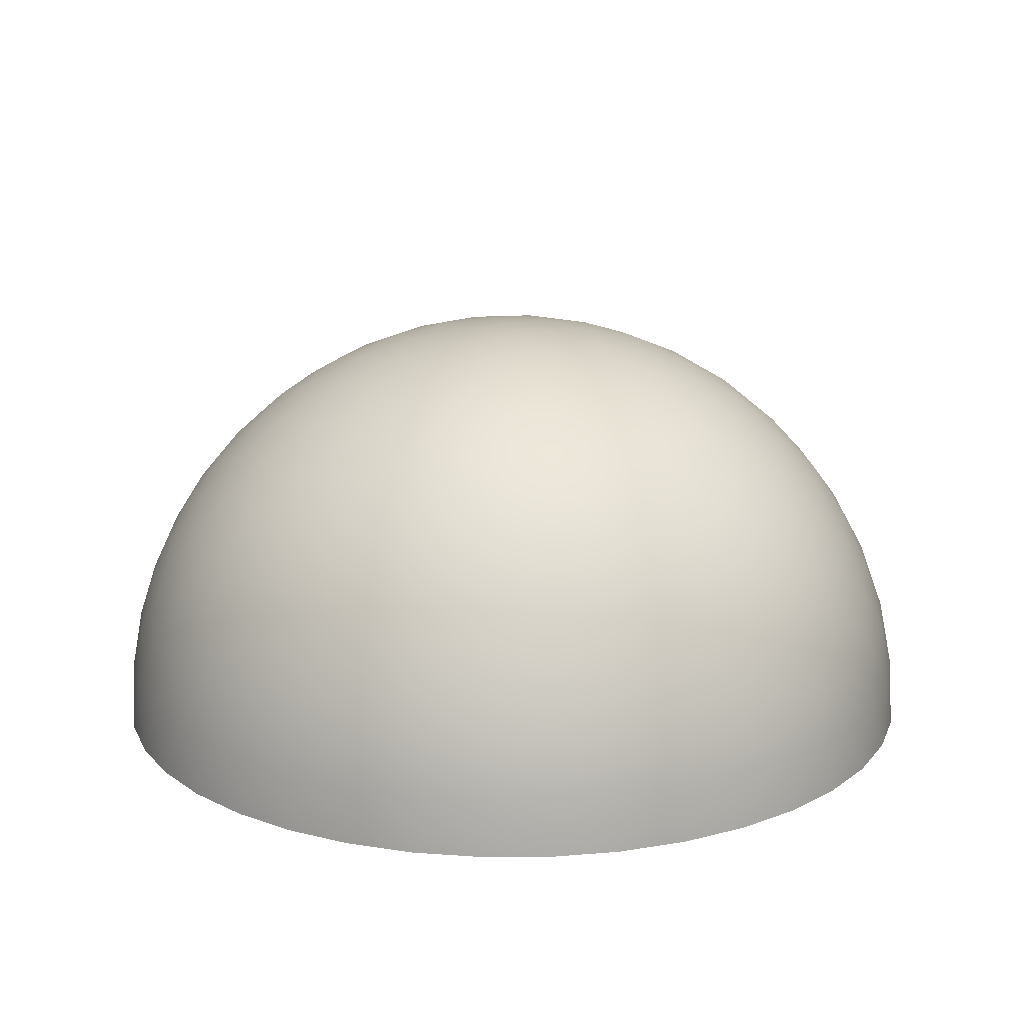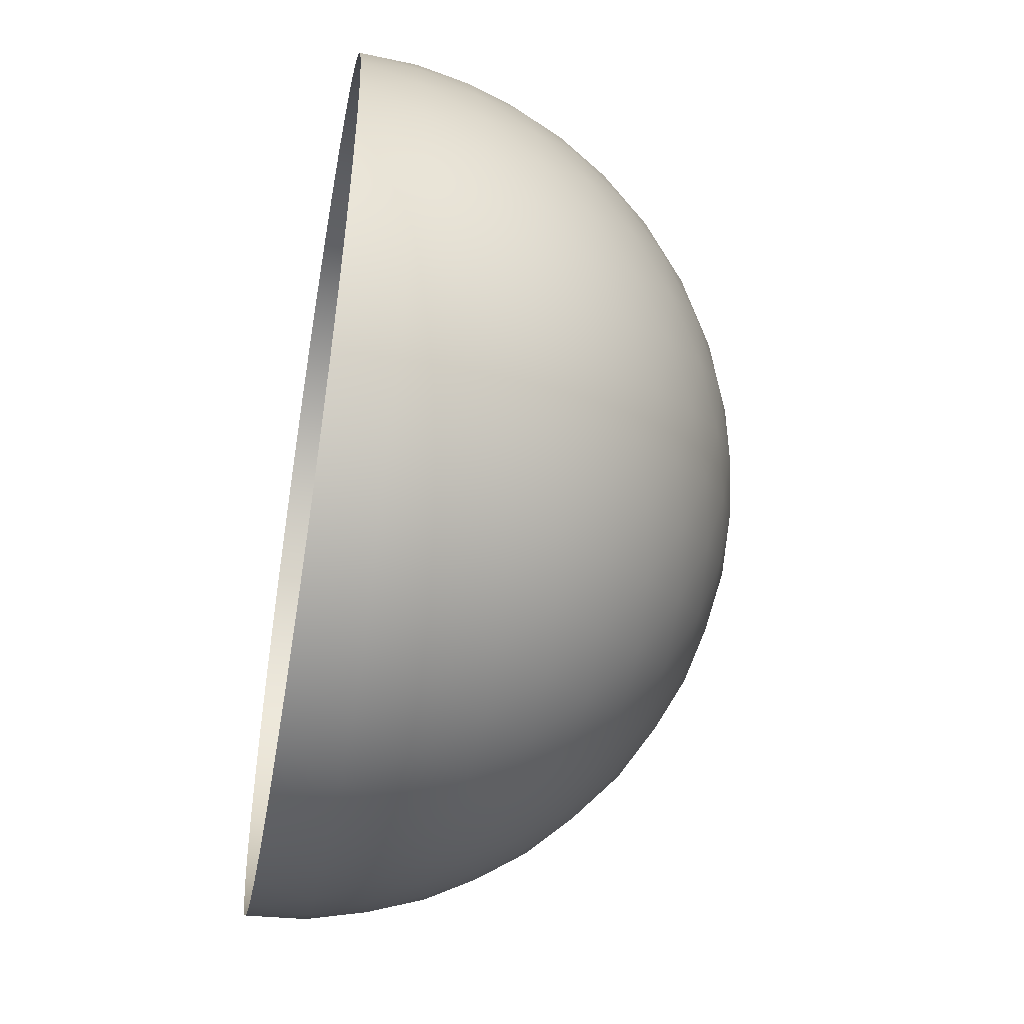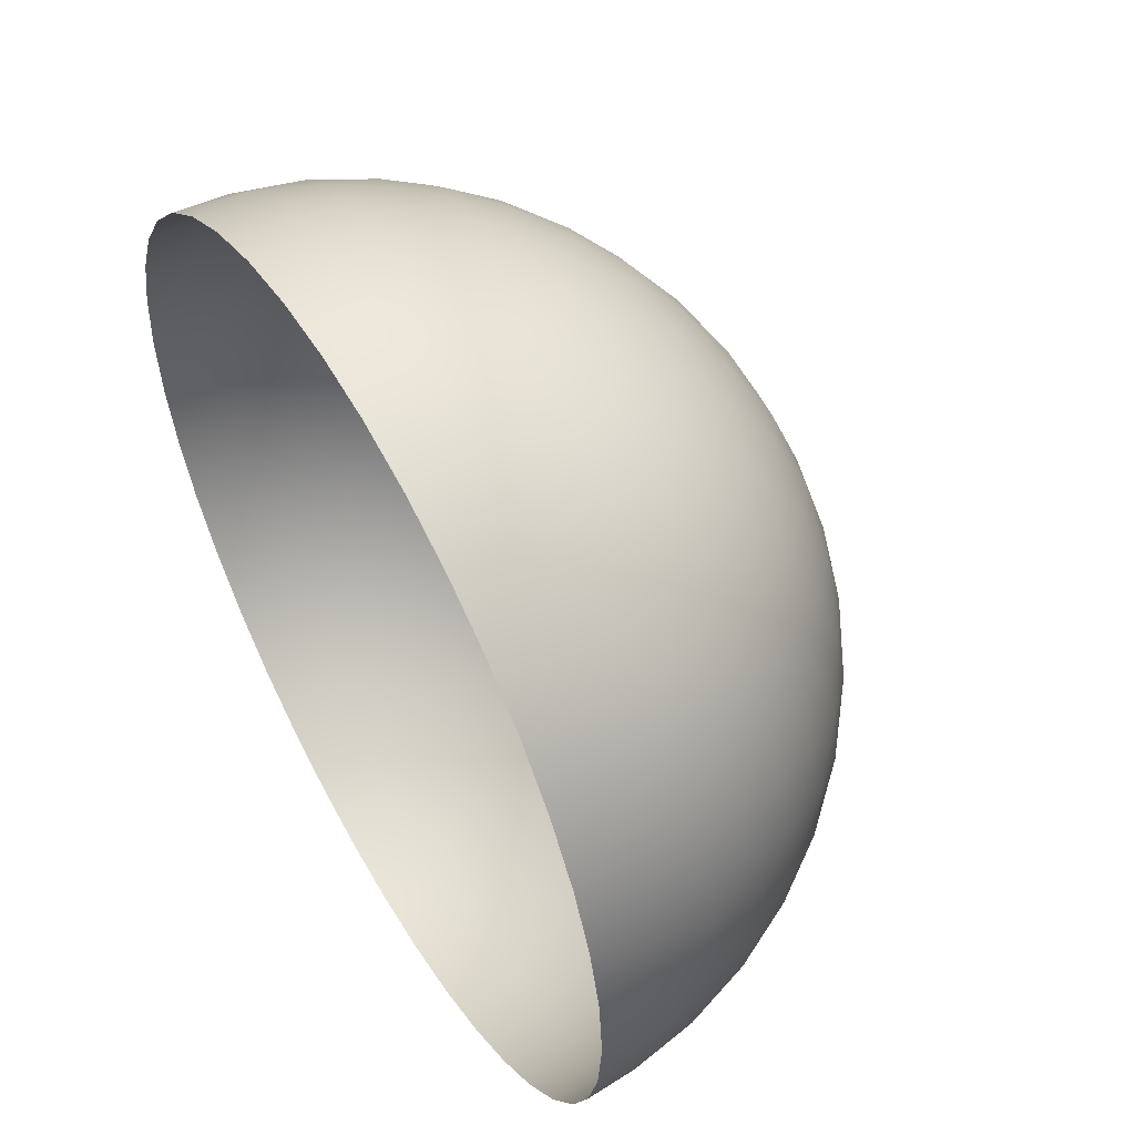
<metadata>
{"format":"obj","ext":"obj","renderer":"f3d","projection":"perspective","resolution":1024,"background":"white","views":[{"elev":17.3,"azim":30.8,"up":"+Z"},{"elev":-49.4,"azim":-99.9,"up":"+Y"},{"elev":54.8,"azim":-119.9,"up":"+Y"}]}
</metadata>
<code>
o Icosphere
v 0.2764 -0.8506 0.4472
v -0.7236 -0.5257 0.4472
v -0.7236 0.5257 0.4472
v 0.2764 0.8506 0.4472
v 0.8944 -0 0.4472
v 0 -0 1
v 0.9312 -0.07009 0.3577
v 0.9566 -0.1476 0.2511
v 0.9647 -0.229 0.1299
v 0.9511 0.309 0
v 0.9647 0.229 0.1299
v 0.9566 0.1476 0.2511
v 0.9312 0.07009 0.3577
v 0.2211 -0.9073 0.3577
v 0.1552 -0.9554 0.2512
v 0.08028 -0.9883 0.1299
v 0.5878 -0.809 -0
v 0.5159 -0.8467 0.1299
v 0.436 -0.8642 0.2512
v 0.3544 -0.864 0.3577
v -0.7945 -0.4906 0.3577
v -0.8607 -0.4429 0.2512
v -0.9151 -0.3817 0.1299
v -0.5878 -0.809 -0
v -0.6458 -0.7523 0.1299
v -0.6872 -0.6817 0.2512
v -0.7121 -0.604 0.3577
v -0.7121 0.604 0.3577
v -0.6872 0.6817 0.2512
v -0.6458 0.7523 0.1299
v -0.9511 0.309 0
v -0.9151 0.3817 0.1299
v -0.8607 0.4429 0.2512
v -0.7945 0.4906 0.3577
v 0.3544 0.864 0.3577
v 0.436 0.8642 0.2512
v 0.5159 0.8467 0.1299
v 0 1 0
v 0.08028 0.9883 0.1299
v 0.1552 0.9554 0.2512
v 0.2211 0.9073 0.3577
v 0.8716 -0.1134 0.477
v 0.8311 -0.2389 0.5023
v 0.7699 -0.3706 0.5196
v 0.6882 -0.5 0.5257
v 0.5904 -0.6177 0.5196
v 0.484 -0.7166 0.5023
v 0.3772 -0.7939 0.477
v 0.1615 -0.864 0.477
v 0.02964 -0.8642 0.5023
v -0.1146 -0.8467 0.5196
v -0.2629 -0.809 0.5257
v -0.405 -0.7523 0.5196
v -0.5319 -0.6817 0.5023
v -0.6385 -0.604 0.477
v -0.7718 -0.4205 0.477
v -0.8127 -0.2952 0.5023
v -0.8407 -0.1527 0.5196
v -0.8506 -0 0.5257
v -0.8407 0.1527 0.5196
v -0.8127 0.2952 0.5023
v -0.7718 0.4205 0.477
v -0.6385 0.604 0.477
v -0.5319 0.6817 0.5023
v -0.405 0.7523 0.5196
v -0.2629 0.809 0.5257
v -0.1146 0.8467 0.5196
v 0.02964 0.8642 0.5023
v 0.1615 0.864 0.477
v 0.3772 0.7939 0.477
v 0.484 0.7166 0.5023
v 0.5904 0.6177 0.5196
v 0.6882 0.5 0.5257
v 0.7699 0.3706 0.5196
v 0.8311 0.2389 0.5023
v 0.8716 0.1134 0.477
v 0.03685 -0.1134 0.9929
v 0.07761 -0.2389 0.9679
v 0.1204 -0.3706 0.921
v 0.1625 -0.5 0.8507
v 0.2007 -0.6177 0.7604
v 0.2328 -0.7166 0.6575
v 0.2579 -0.7939 0.5507
v 0.8347 -0 0.5507
v 0.7534 -0 0.6575
v 0.6495 -0 0.7604
v 0.5257 -0 0.8507
v 0.3897 -0 0.921
v 0.2511 -0 0.9679
v 0.1192 -0 0.9929
v -0.09647 -0.07009 0.9929
v -0.2032 -0.1476 0.9679
v -0.3153 -0.229 0.921
v -0.4253 -0.309 0.8507
v -0.5254 -0.3817 0.7604
v -0.6095 -0.4429 0.6575
v -0.6753 -0.4906 0.5507
v -0.09647 0.07009 0.9929
v -0.2032 0.1476 0.9679
v -0.3153 0.229 0.921
v -0.4253 0.309 0.8507
v -0.5254 0.3817 0.7604
v -0.6095 0.4429 0.6575
v -0.6753 0.4906 0.5507
v 0.03685 0.1134 0.9929
v 0.07761 0.2389 0.9679
v 0.1204 0.3706 0.921
v 0.1625 0.5 0.8507
v 0.2007 0.6177 0.7604
v 0.2328 0.7166 0.6575
v 0.2579 0.7939 0.5507
v 0.1662 0.1207 0.9787
v 0.3072 0.1265 0.9432
v 0.2152 0.253 0.9432
v 0.4514 0.1297 0.8829
v 0.3618 0.2629 0.8944
v 0.2629 0.3892 0.8829
v 0.5878 0.1297 0.7985
v 0.5067 0.2664 0.8199
v 0.41 0.3996 0.8199
v 0.305 0.5189 0.7986
v 0.7063 0.1265 0.6966
v 0.6382 0.2629 0.7236
v 0.55 0.3996 0.7334
v 0.4472 0.5257 0.7236
v 0.3386 0.6326 0.6966
v 0.801 0.1207 0.5863
v 0.7474 0.253 0.6143
v 0.6721 0.3892 0.6299
v 0.5778 0.5189 0.6299
v 0.4716 0.6326 0.6143
v 0.3624 0.7245 0.5863
v -0.06348 0.1954 0.9787
v -0.02541 0.3312 0.9432
v -0.1741 0.2829 0.9432
v 0.0161 0.4694 0.8829
v -0.1382 0.4253 0.8944
v -0.2889 0.3703 0.8829
v 0.05825 0.5991 0.7986
v -0.09678 0.5642 0.8199
v -0.2534 0.5134 0.8199
v -0.3993 0.4504 0.7986
v 0.09792 0.7108 0.6966
v -0.05279 0.6882 0.7236
v -0.2101 0.6466 0.7334
v -0.3618 0.5878 0.7236
v -0.497 0.5175 0.6966
v 0.1327 0.7991 0.5863
v -0.009708 0.789 0.6143
v -0.1625 0.7595 0.6299
v -0.315 0.7099 0.6299
v -0.4559 0.644 0.6143
v -0.5771 0.5685 0.5863
v -0.2054 -0 0.9787
v -0.3229 0.07819 0.9432
v -0.3229 -0.07819 0.9432
v -0.4414 0.1604 0.8829
v -0.4472 -0 0.8944
v -0.4414 -0.1604 0.8829
v -0.5518 0.2405 0.7986
v -0.5665 0.08232 0.8199
v -0.5665 -0.08232 0.8199
v -0.5518 -0.2405 0.7986
v -0.6457 0.3128 0.6966
v -0.6708 0.1625 0.7236
v -0.6798 -0 0.7334
v -0.6708 -0.1625 0.7236
v -0.6457 -0.3128 0.6966
v -0.719 0.3731 0.5863
v -0.7534 0.2346 0.6143
v -0.7725 0.08018 0.6299
v -0.7725 -0.08018 0.6299
v -0.7534 -0.2346 0.6143
v -0.719 -0.3731 0.5863
v -0.06348 -0.1954 0.9787
v -0.1741 -0.2829 0.9432
v -0.02541 -0.3312 0.9432
v -0.2889 -0.3703 0.8829
v -0.1382 -0.4253 0.8944
v 0.0161 -0.4694 0.8829
v -0.3993 -0.4504 0.7986
v -0.2534 -0.5134 0.8199
v -0.09678 -0.5642 0.8199
v 0.05825 -0.5991 0.7986
v -0.497 -0.5175 0.6966
v -0.3618 -0.5878 0.7236
v -0.2101 -0.6466 0.7334
v -0.05279 -0.6882 0.7236
v 0.09792 -0.7108 0.6966
v -0.5771 -0.5685 0.5863
v -0.4559 -0.644 0.6143
v -0.315 -0.7099 0.6299
v -0.1625 -0.7595 0.6299
v -0.009708 -0.789 0.6143
v 0.1327 -0.7991 0.5863
v 0.1662 -0.1207 0.9787
v 0.2152 -0.253 0.9432
v 0.3072 -0.1265 0.9432
v 0.2629 -0.3892 0.8829
v 0.3618 -0.2629 0.8944
v 0.4514 -0.1297 0.8829
v 0.305 -0.5189 0.7986
v 0.41 -0.3996 0.8199
v 0.5067 -0.2664 0.8199
v 0.5878 -0.1297 0.7985
v 0.3386 -0.6326 0.6966
v 0.4472 -0.5257 0.7236
v 0.55 -0.3996 0.7334
v 0.6382 -0.2629 0.7236
v 0.7063 -0.1265 0.6966
v 0.3624 -0.7245 0.5863
v 0.4716 -0.6326 0.6143
v 0.5778 -0.5189 0.6299
v 0.6721 -0.3892 0.6299
v 0.7474 -0.253 0.6143
v 0.801 -0.1207 0.5863
v 0.9037 0.1954 0.3809
v 0.9215 0.2829 0.2661
v 0.855 0.3312 0.3991
v 0.9189 0.3703 0.1364
v 0.8618 0.4253 0.2764
v 0.7824 0.4694 0.4092
v 0.8928 0.4504 -0
v 0.8467 0.5134 0.1401
v 0.7766 0.5643 0.2801
v 0.6882 0.5991 0.4092
v 0.809 0.5878 0
v 0.7499 0.6466 0.1401
v 0.6708 0.6882 0.2764
v 0.5792 0.7108 0.3991
v 0.7043 0.7099 0
v 0.6361 0.7595 0.1364
v 0.5538 0.789 0.2661
v 0.4651 0.7991 0.3809
v 0.09345 0.9199 0.3809
v 0.0157 0.9638 0.2661
v -0.05082 0.9155 0.3991
v -0.06821 0.9883 0.1364
v -0.1382 0.9511 0.2764
v -0.2046 0.8892 0.4092
v -0.1525 0.9883 -0
v -0.2266 0.9639 0.1401
v -0.2966 0.913 0.2801
v -0.3571 0.8396 0.4092
v -0.309 0.9511 -0
v -0.3832 0.913 0.1401
v -0.4472 0.8506 0.2764
v -0.497 0.7705 0.3991
v -0.4575 0.8892 -0
v -0.5257 0.8396 0.1364
v -0.5792 0.7705 0.2661
v -0.6163 0.6893 0.3809
v -0.846 0.3731 0.3809
v -0.9118 0.3128 0.2661
v -0.8864 0.2346 0.3991
v -0.961 0.2405 0.1364
v -0.9472 0.1625 0.2764
v -0.9089 0.08018 0.4092
v -0.9871 0.1604 0
v -0.9867 0.08232 0.1401
v -0.96 -0 0.2801
v -0.9089 -0.08018 0.4092
v -1 -0 1e-06
v -0.9867 -0.08232 0.1401
v -0.9472 -0.1625 0.2764
v -0.8864 -0.2346 0.3991
v -0.9871 -0.1604 1e-06
v -0.961 -0.2405 0.1364
v -0.9118 -0.3128 0.2661
v -0.846 -0.3731 0.3809
v -0.6163 -0.6893 0.3809
v -0.5792 -0.7705 0.2661
v -0.497 -0.7705 0.3991
v -0.5257 -0.8396 0.1364
v -0.4472 -0.8506 0.2764
v -0.3571 -0.8396 0.4092
v -0.4575 -0.8892 -1e-06
v -0.3832 -0.913 0.1401
v -0.2966 -0.913 0.2801
v -0.2046 -0.8892 0.4092
v -0.309 -0.9511 -1e-06
v -0.2266 -0.9639 0.1401
v -0.1382 -0.9511 0.2764
v -0.05082 -0.9155 0.3991
v -0.1525 -0.9883 -1e-06
v -0.06821 -0.9883 0.1364
v 0.0157 -0.9638 0.2661
v 0.09345 -0.9199 0.3809
v 0.4651 -0.7991 0.3809
v 0.5538 -0.789 0.2661
v 0.5792 -0.7108 0.3991
v 0.6361 -0.7595 0.1364
v 0.6708 -0.6882 0.2764
v 0.6882 -0.5991 0.4092
v 0.7043 -0.7099 -1e-06
v 0.7499 -0.6466 0.1401
v 0.7766 -0.5643 0.2801
v 0.7824 -0.4694 0.4092
v 0.809 -0.5878 -2e-06
v 0.8467 -0.5134 0.1401
v 0.8618 -0.4253 0.2764
v 0.855 -0.3312 0.3991
v 0.8928 -0.4504 -2e-06
v 0.9189 -0.3703 0.1364
v 0.9215 -0.2829 0.2661
v 0.9037 -0.1954 0.3809
v 0.2989 0.9199 0.2539
v 0.3797 0.9155 0.133
v 0.2309 0.9638 0.133
v -0.7825 0.5685 0.2539
v -0.7534 0.644 0.133
v -0.8453 0.5175 0.133
v -0.7825 -0.5685 0.2539
v -0.8453 -0.5175 0.133
v -0.7534 -0.644 0.133
v 0.2989 -0.9199 0.2539
v 0.2309 -0.9638 0.133
v 0.3797 -0.9155 0.133
v 0.9672 -0 0.2539
v 0.988 -0.07819 0.133
v 0.988 0.07819 0.133
v 0.5878 0.809 0
v -0.5878 0.809 0
v -0.9511 -0.309 -0
v -0 -1 -0
v 0.9511 -0.309 -0
v 0.1525 0.9883 0
v 0.4575 0.8892 0
v 0.309 0.9511 0
v -0.8928 0.4504 0
v -0.7043 0.7099 0
v -0.809 0.5878 0
v -0.7043 -0.7099 -0
v -0.8928 -0.4504 -0
v -0.809 -0.5878 -0
v 0.4575 -0.8892 -0
v 0.1525 -0.9883 -0
v 0.309 -0.9511 -0
v 0.9871 0.1604 0
v 0.9871 -0.1604 -0
v 1 -0 -0
f 1 48 83
f 2 55 97
f 3 62 104
f 4 69 111
f 5 76 84
f 90 105 6
f 89 112 90
f 88 113 89
f 87 115 88
f 86 118 87
f 85 122 86
f 84 127 85
f 90 112 105
f 112 106 105
f 89 113 112
f 113 114 112
f 112 114 106
f 114 107 106
f 88 115 113
f 115 116 113
f 113 116 114
f 116 117 114
f 114 117 107
f 117 108 107
f 87 118 115
f 118 119 115
f 115 119 116
f 119 120 116
f 116 120 117
f 120 121 117
f 117 121 108
f 121 109 108
f 86 122 118
f 122 123 118
f 118 123 119
f 123 124 119
f 119 124 120
f 124 125 120
f 120 125 121
f 125 126 121
f 121 126 109
f 126 110 109
f 85 127 122
f 127 128 122
f 122 128 123
f 128 129 123
f 123 129 124
f 129 130 124
f 124 130 125
f 130 131 125
f 125 131 126
f 131 132 126
f 126 132 110
f 132 111 110
f 84 76 127
f 76 75 127
f 127 75 128
f 75 74 128
f 128 74 129
f 74 73 129
f 129 73 130
f 73 72 130
f 130 72 131
f 72 71 131
f 131 71 132
f 71 70 132
f 132 70 111
f 70 4 111
f 105 98 6
f 106 133 105
f 107 134 106
f 108 136 107
f 109 139 108
f 110 143 109
f 111 148 110
f 105 133 98
f 133 99 98
f 106 134 133
f 134 135 133
f 133 135 99
f 135 100 99
f 107 136 134
f 136 137 134
f 134 137 135
f 137 138 135
f 135 138 100
f 138 101 100
f 108 139 136
f 139 140 136
f 136 140 137
f 140 141 137
f 137 141 138
f 141 142 138
f 138 142 101
f 142 102 101
f 109 143 139
f 143 144 139
f 139 144 140
f 144 145 140
f 140 145 141
f 145 146 141
f 141 146 142
f 146 147 142
f 142 147 102
f 147 103 102
f 110 148 143
f 148 149 143
f 143 149 144
f 149 150 144
f 144 150 145
f 150 151 145
f 145 151 146
f 151 152 146
f 146 152 147
f 152 153 147
f 147 153 103
f 153 104 103
f 111 69 148
f 69 68 148
f 148 68 149
f 68 67 149
f 149 67 150
f 67 66 150
f 150 66 151
f 66 65 151
f 151 65 152
f 65 64 152
f 152 64 153
f 64 63 153
f 153 63 104
f 63 3 104
f 98 91 6
f 99 154 98
f 100 155 99
f 101 157 100
f 102 160 101
f 103 164 102
f 104 169 103
f 98 154 91
f 154 92 91
f 99 155 154
f 155 156 154
f 154 156 92
f 156 93 92
f 100 157 155
f 157 158 155
f 155 158 156
f 158 159 156
f 156 159 93
f 159 94 93
f 101 160 157
f 160 161 157
f 157 161 158
f 161 162 158
f 158 162 159
f 162 163 159
f 159 163 94
f 163 95 94
f 102 164 160
f 164 165 160
f 160 165 161
f 165 166 161
f 161 166 162
f 166 167 162
f 162 167 163
f 167 168 163
f 163 168 95
f 168 96 95
f 103 169 164
f 169 170 164
f 164 170 165
f 170 171 165
f 165 171 166
f 171 172 166
f 166 172 167
f 172 173 167
f 167 173 168
f 173 174 168
f 168 174 96
f 174 97 96
f 104 62 169
f 62 61 169
f 169 61 170
f 61 60 170
f 170 60 171
f 60 59 171
f 171 59 172
f 59 58 172
f 172 58 173
f 58 57 173
f 173 57 174
f 57 56 174
f 174 56 97
f 56 2 97
f 91 77 6
f 92 175 91
f 93 176 92
f 94 178 93
f 95 181 94
f 96 185 95
f 97 190 96
f 91 175 77
f 175 78 77
f 92 176 175
f 176 177 175
f 175 177 78
f 177 79 78
f 93 178 176
f 178 179 176
f 176 179 177
f 179 180 177
f 177 180 79
f 180 80 79
f 94 181 178
f 181 182 178
f 178 182 179
f 182 183 179
f 179 183 180
f 183 184 180
f 180 184 80
f 184 81 80
f 95 185 181
f 185 186 181
f 181 186 182
f 186 187 182
f 182 187 183
f 187 188 183
f 183 188 184
f 188 189 184
f 184 189 81
f 189 82 81
f 96 190 185
f 190 191 185
f 185 191 186
f 191 192 186
f 186 192 187
f 192 193 187
f 187 193 188
f 193 194 188
f 188 194 189
f 194 195 189
f 189 195 82
f 195 83 82
f 97 55 190
f 55 54 190
f 190 54 191
f 54 53 191
f 191 53 192
f 53 52 192
f 192 52 193
f 52 51 193
f 193 51 194
f 51 50 194
f 194 50 195
f 50 49 195
f 195 49 83
f 49 1 83
f 77 90 6
f 78 196 77
f 79 197 78
f 80 199 79
f 81 202 80
f 82 206 81
f 83 211 82
f 77 196 90
f 196 89 90
f 78 197 196
f 197 198 196
f 196 198 89
f 198 88 89
f 79 199 197
f 199 200 197
f 197 200 198
f 200 201 198
f 198 201 88
f 201 87 88
f 80 202 199
f 202 203 199
f 199 203 200
f 203 204 200
f 200 204 201
f 204 205 201
f 201 205 87
f 205 86 87
f 81 206 202
f 206 207 202
f 202 207 203
f 207 208 203
f 203 208 204
f 208 209 204
f 204 209 205
f 209 210 205
f 205 210 86
f 210 85 86
f 82 211 206
f 211 212 206
f 206 212 207
f 212 213 207
f 207 213 208
f 213 214 208
f 208 214 209
f 214 215 209
f 209 215 210
f 215 216 210
f 210 216 85
f 216 84 85
f 83 48 211
f 48 47 211
f 211 47 212
f 47 46 212
f 212 46 213
f 46 45 213
f 213 45 214
f 45 44 214
f 214 44 215
f 44 43 215
f 215 43 216
f 43 42 216
f 216 42 84
f 42 5 84
f 13 76 5
f 12 217 13
f 11 218 12
f 10 220 11
f 13 217 76
f 217 75 76
f 12 218 217
f 218 219 217
f 217 219 75
f 219 74 75
f 11 220 218
f 220 221 218
f 218 221 219
f 221 222 219
f 219 222 74
f 222 73 74
f 10 223 220
f 223 224 220
f 220 224 221
f 224 225 221
f 221 225 222
f 225 226 222
f 222 226 73
f 226 72 73
f 223 227 224
f 227 228 224
f 224 228 225
f 228 229 225
f 225 229 226
f 229 230 226
f 226 230 72
f 230 71 72
f 227 231 228
f 231 232 228
f 228 232 229
f 232 233 229
f 229 233 230
f 233 234 230
f 230 234 71
f 234 70 71
f 231 322 232
f 322 37 232
f 232 37 233
f 37 36 233
f 233 36 234
f 36 35 234
f 234 35 70
f 35 4 70
f 41 69 4
f 40 235 41
f 39 236 40
f 38 238 39
f 41 235 69
f 235 68 69
f 40 236 235
f 236 237 235
f 235 237 68
f 237 67 68
f 39 238 236
f 238 239 236
f 236 239 237
f 239 240 237
f 237 240 67
f 240 66 67
f 38 241 238
f 241 242 238
f 238 242 239
f 242 243 239
f 239 243 240
f 243 244 240
f 240 244 66
f 244 65 66
f 241 245 242
f 245 246 242
f 242 246 243
f 246 247 243
f 243 247 244
f 247 248 244
f 244 248 65
f 248 64 65
f 245 249 246
f 249 250 246
f 246 250 247
f 250 251 247
f 247 251 248
f 251 252 248
f 248 252 64
f 252 63 64
f 249 323 250
f 323 30 250
f 250 30 251
f 30 29 251
f 251 29 252
f 29 28 252
f 252 28 63
f 28 3 63
f 34 62 3
f 33 253 34
f 32 254 33
f 31 256 32
f 34 253 62
f 253 61 62
f 33 254 253
f 254 255 253
f 253 255 61
f 255 60 61
f 32 256 254
f 256 257 254
f 254 257 255
f 257 258 255
f 255 258 60
f 258 59 60
f 31 259 256
f 259 260 256
f 256 260 257
f 260 261 257
f 257 261 258
f 261 262 258
f 258 262 59
f 262 58 59
f 259 263 260
f 263 264 260
f 260 264 261
f 264 265 261
f 261 265 262
f 265 266 262
f 262 266 58
f 266 57 58
f 263 267 264
f 267 268 264
f 264 268 265
f 268 269 265
f 265 269 266
f 269 270 266
f 266 270 57
f 270 56 57
f 267 324 268
f 324 23 268
f 268 23 269
f 23 22 269
f 269 22 270
f 22 21 270
f 270 21 56
f 21 2 56
f 27 55 2
f 26 271 27
f 25 272 26
f 24 274 25
f 27 271 55
f 271 54 55
f 26 272 271
f 272 273 271
f 271 273 54
f 273 53 54
f 25 274 272
f 274 275 272
f 272 275 273
f 275 276 273
f 273 276 53
f 276 52 53
f 24 277 274
f 277 278 274
f 274 278 275
f 278 279 275
f 275 279 276
f 279 280 276
f 276 280 52
f 280 51 52
f 277 281 278
f 281 282 278
f 278 282 279
f 282 283 279
f 279 283 280
f 283 284 280
f 280 284 51
f 284 50 51
f 281 285 282
f 285 286 282
f 282 286 283
f 286 287 283
f 283 287 284
f 287 288 284
f 284 288 50
f 288 49 50
f 285 325 286
f 325 16 286
f 286 16 287
f 16 15 287
f 287 15 288
f 15 14 288
f 288 14 49
f 14 1 49
f 20 48 1
f 19 289 20
f 18 290 19
f 17 292 18
f 20 289 48
f 289 47 48
f 19 290 289
f 290 291 289
f 289 291 47
f 291 46 47
f 18 292 290
f 292 293 290
f 290 293 291
f 293 294 291
f 291 294 46
f 294 45 46
f 17 295 292
f 295 296 292
f 292 296 293
f 296 297 293
f 293 297 294
f 297 298 294
f 294 298 45
f 298 44 45
f 295 299 296
f 299 300 296
f 296 300 297
f 300 301 297
f 297 301 298
f 301 302 298
f 298 302 44
f 302 43 44
f 299 303 300
f 303 304 300
f 300 304 301
f 304 305 301
f 301 305 302
f 305 306 302
f 302 306 43
f 306 42 43
f 303 326 304
f 326 9 304
f 304 9 305
f 9 8 305
f 305 8 306
f 8 7 306
f 306 7 42
f 7 5 42
f 35 41 4
f 36 307 35
f 37 308 36
f 322 328 37
f 35 307 41
f 307 40 41
f 36 308 307
f 308 309 307
f 307 309 40
f 309 39 40
f 37 328 308
f 328 329 308
f 308 329 309
f 329 327 309
f 309 327 39
f 327 38 39
f 28 34 3
f 29 310 28
f 30 311 29
f 323 331 30
f 28 310 34
f 310 33 34
f 29 311 310
f 311 312 310
f 310 312 33
f 312 32 33
f 30 331 311
f 331 332 311
f 311 332 312
f 332 330 312
f 312 330 32
f 330 31 32
f 21 27 2
f 22 313 21
f 23 314 22
f 324 334 23
f 21 313 27
f 313 26 27
f 22 314 313
f 314 315 313
f 313 315 26
f 315 25 26
f 23 334 314
f 334 335 314
f 314 335 315
f 335 333 315
f 315 333 25
f 333 24 25
f 14 20 1
f 15 316 14
f 16 317 15
f 325 337 16
f 14 316 20
f 316 19 20
f 15 317 316
f 317 318 316
f 316 318 19
f 318 18 19
f 16 337 317
f 337 338 317
f 317 338 318
f 338 336 318
f 318 336 18
f 336 17 18
f 7 13 5
f 8 319 7
f 9 320 8
f 326 340 9
f 7 319 13
f 319 12 13
f 8 320 319
f 320 321 319
f 319 321 12
f 321 11 12
f 9 340 320
f 340 341 320
f 320 341 321
f 341 339 321
f 321 339 11
f 339 10 11

</code>
